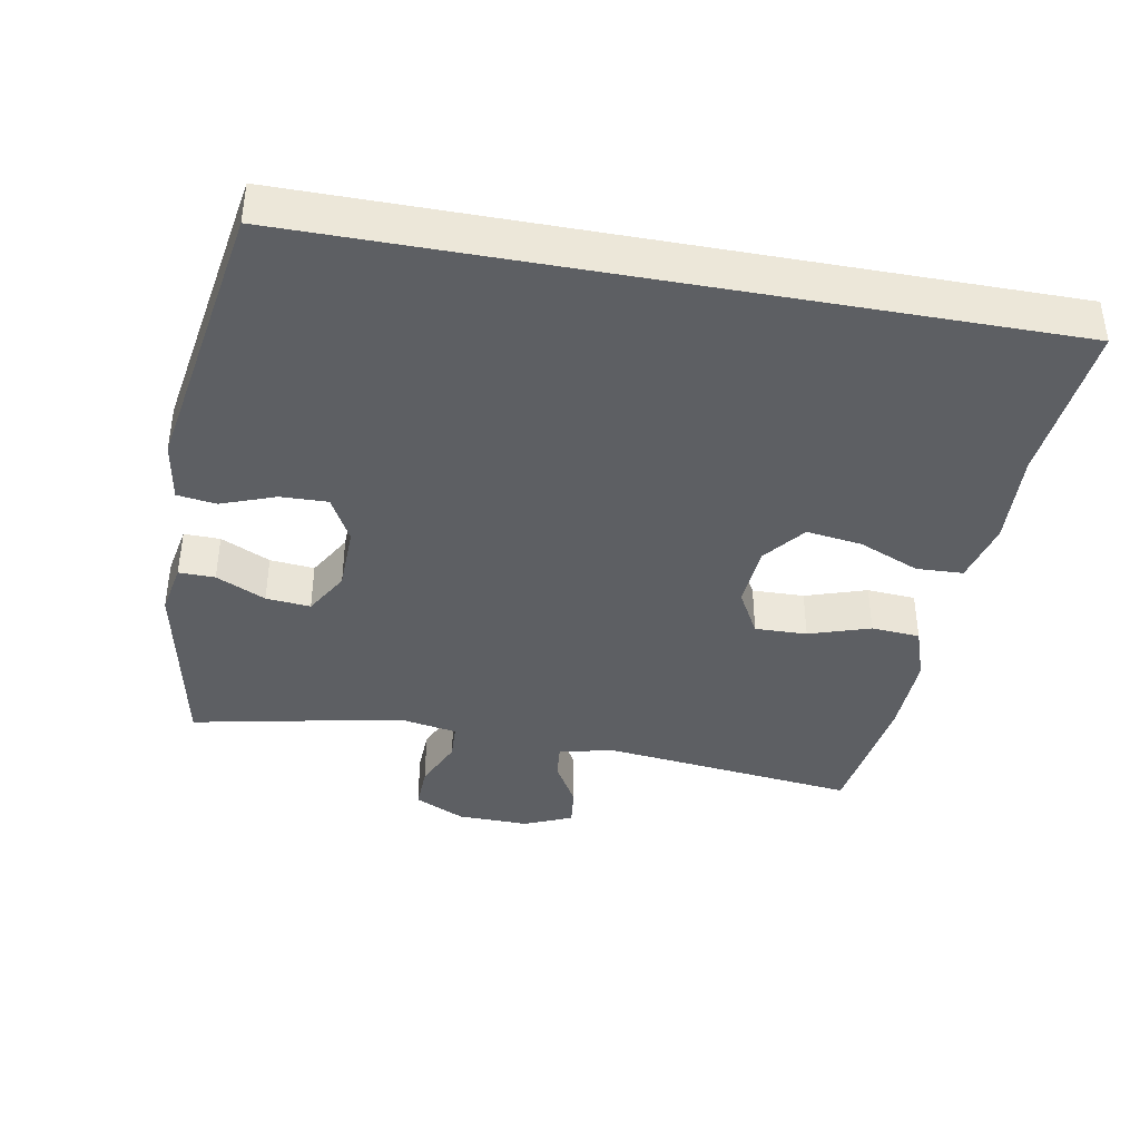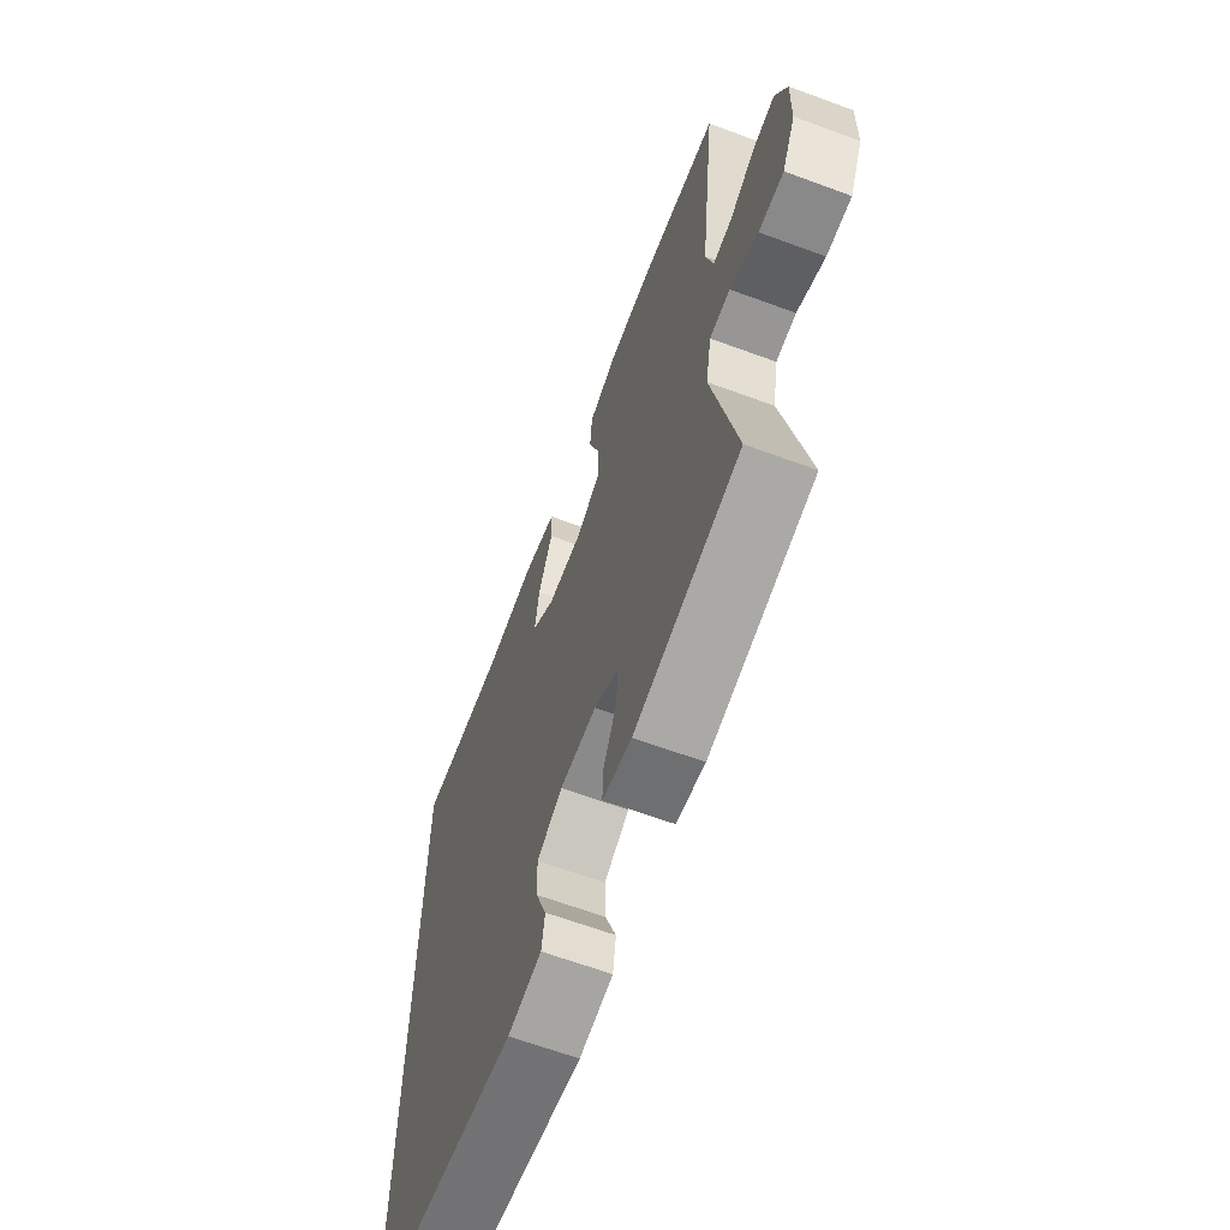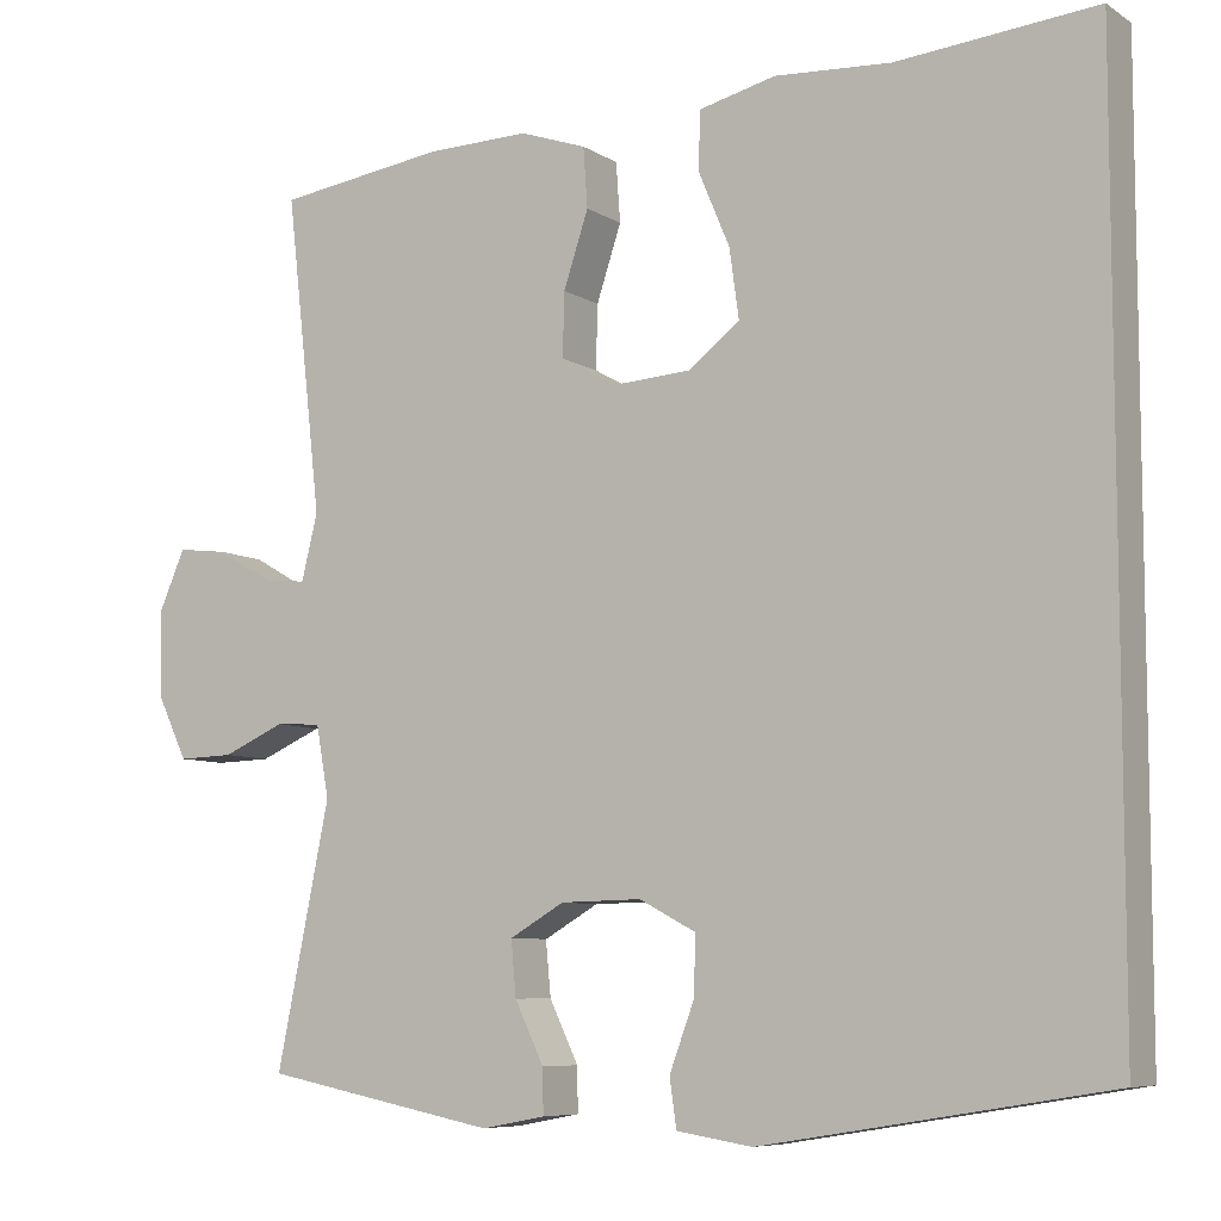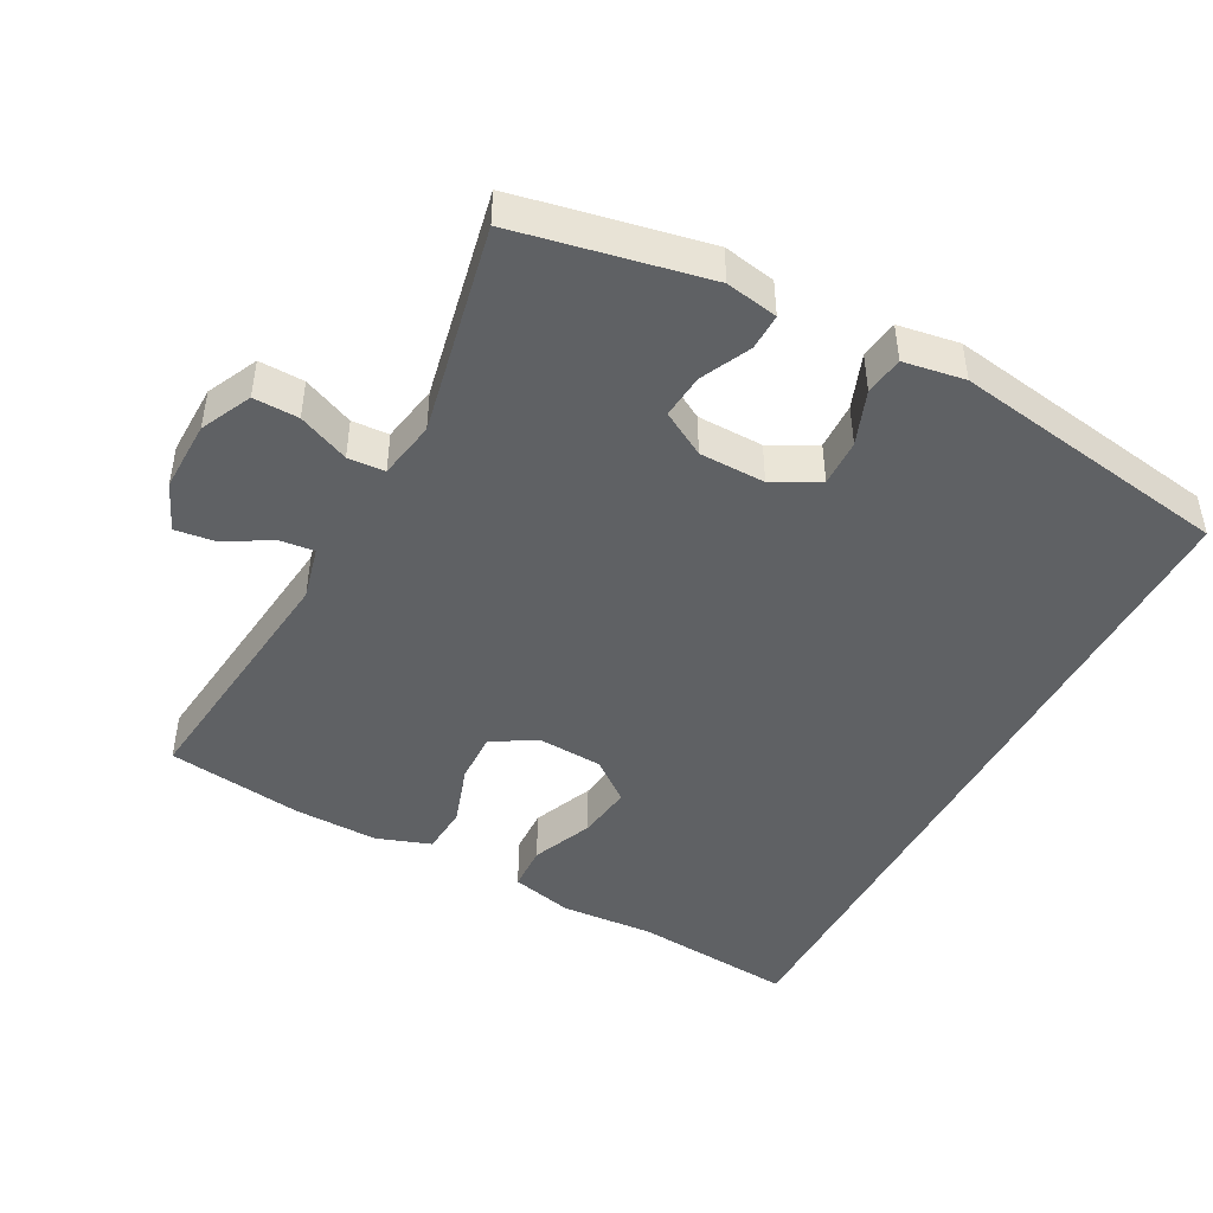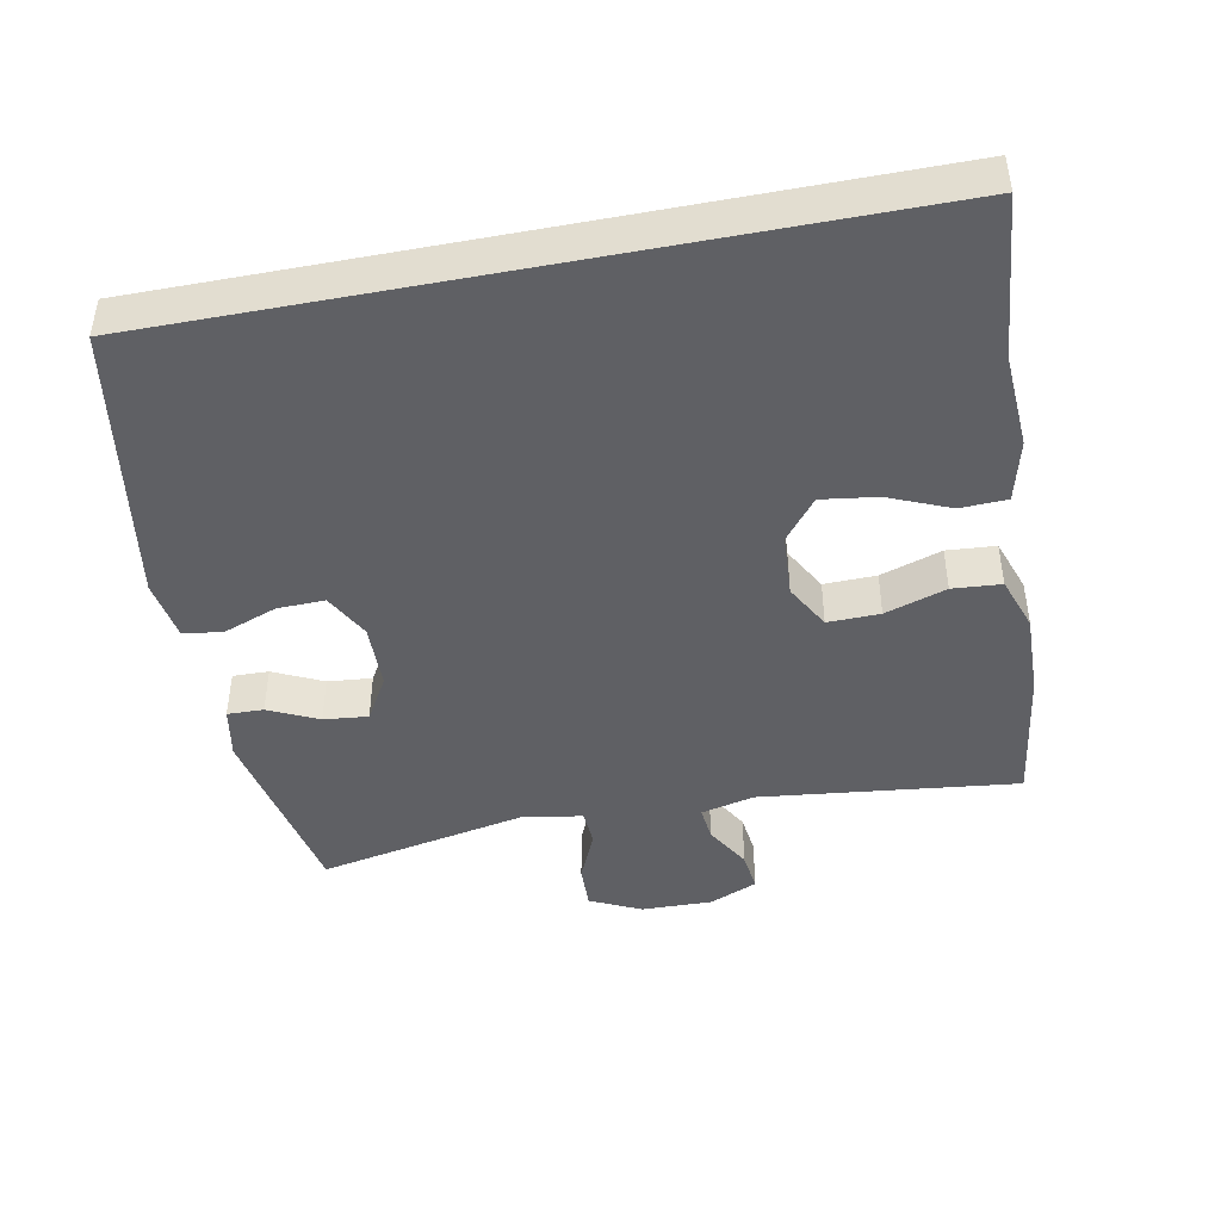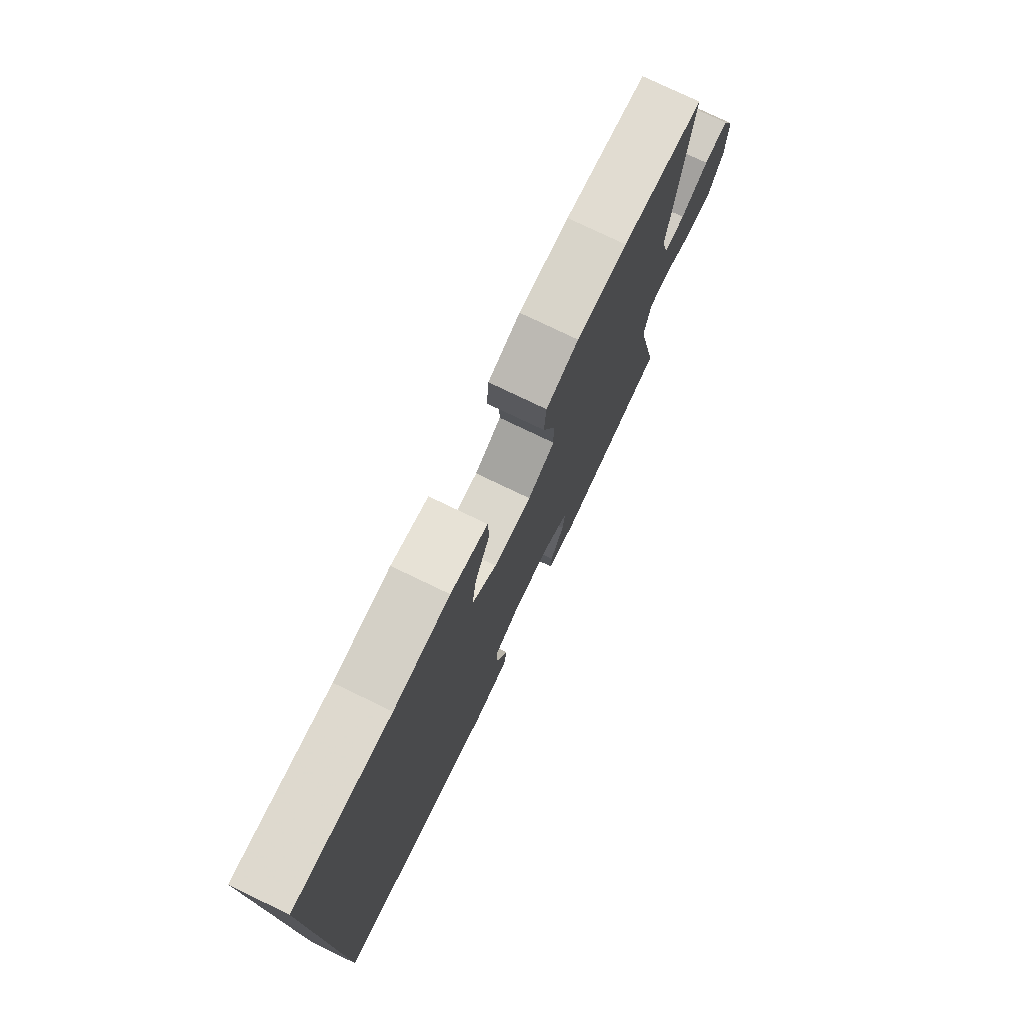
<metadata>
{"format":"obj","ext":"obj","renderer":"f3d","projection":"perspective","resolution":1024,"background":"white","views":[{"elev":-39.8,"azim":-100.4,"up":"+Y"},{"elev":-64.8,"azim":69.6,"up":"+Z"},{"elev":-7.4,"azim":-149.2,"up":"+Z"},{"elev":-45.6,"azim":152.1,"up":"+Y"},{"elev":-44.5,"azim":-79.0,"up":"+Y"},{"elev":77.0,"azim":-64.3,"up":"+Z"}]}
</metadata>
<code>
v -0.5 0.07 -0.499
v -0.5 0.07 0.559
v -0.267 0.07 0.537
v -0.131 0.07 0.545
v -0.042 0.07 0.523
v -0.039 0.07 0.456
v -0.076 0.07 0.368
v -0.087 0.07 0.288
v -0.027 0.07 0.241
v 0.065 0.07 0.235
v 0.13 0.07 0.271
v 0.128 0.07 0.346
v 0.099 0.07 0.434
v 0.104 0.07 0.504
v 0.182 0.07 0.531
v 0.303 0.07 0.528
v 0.5 0.07 0.5
v 0.458 0.07 0.129
v 0.477 0.07 0.052
v 0.527 0.07 0.057
v 0.593 0.07 0.095
v 0.651 0.07 0.102
v 0.681 0.07 0.033
v 0.679 0.07 -0.07
v 0.644 0.07 -0.143
v 0.579 0.07 -0.141
v 0.506 0.07 -0.109
v 0.453 0.07 -0.112
v 0.438 0.07 -0.196
v 0.5 0.07 -0.5
v 0.227 0.07 -0.554
v 0.152 0.07 -0.54
v 0.153 0.07 -0.488
v 0.187 0.07 -0.417
v 0.193 0.07 -0.353
v 0.129 0.07 -0.316
v 0.034 0.07 -0.314
v -0.032 0.07 -0.349
v -0.03 0.07 -0.417
v -0.001 0.07 -0.495
v -0.009 0.07 -0.551
v -0.097 0.07 -0.565
v -0.5 0 -0.499
v -0.5 0 0.559
v -0.267 0 0.537
v -0.131 0 0.545
v -0.042 0 0.523
v -0.039 0 0.456
v -0.076 0 0.368
v -0.087 0 0.288
v -0.027 0 0.241
v 0.065 0 0.235
v 0.13 0 0.271
v 0.128 0 0.346
v 0.099 0 0.434
v 0.104 0 0.504
v 0.182 0 0.531
v 0.303 0 0.528
v 0.5 0 0.5
v 0.458 0 0.129
v 0.477 0 0.052
v 0.527 0 0.057
v 0.593 0 0.095
v 0.651 0 0.102
v 0.681 0 0.033
v 0.679 0 -0.07
v 0.644 0 -0.143
v 0.579 0 -0.141
v 0.506 0 -0.109
v 0.453 0 -0.112
v 0.438 0 -0.196
v 0.5 0 -0.5
v 0.227 0 -0.554
v 0.152 0 -0.54
v 0.153 0 -0.488
v 0.187 0 -0.417
v 0.193 0 -0.353
v 0.129 0 -0.316
v 0.034 0 -0.314
v -0.032 0 -0.349
v -0.03 0 -0.417
v -0.001 0 -0.495
v -0.009 0 -0.551
v -0.097 0 -0.565
f 42 1 2
f 41 42 2
f 40 41 2
f 39 40 2
f 38 39 2 3
f 37 38 3
f 36 37 3
f 35 36 3
f 32 33 34
f 31 32 34
f 30 31 34
f 29 30 34
f 28 29 34 35
f 25 26 27
f 24 25 27
f 23 24 27
f 22 23 27
f 21 22 27
f 20 21 27
f 19 20 27 28
f 18 19 28 35
f 16 17 18
f 15 16 18
f 14 15 18
f 13 14 18
f 12 13 18
f 11 12 18 35
f 5 6 7
f 4 5 7
f 3 4 7
f 3 7 8
f 35 3 8
f 10 11 35
f 9 10 35
f 8 9 35
f 44 43 84
f 44 84 83
f 44 83 82
f 44 82 81
f 45 44 81 80
f 45 80 79
f 45 79 78
f 45 78 77
f 76 75 74
f 76 74 73
f 76 73 72
f 76 72 71
f 77 76 71 70
f 69 68 67
f 69 67 66
f 69 66 65
f 69 65 64
f 69 64 63
f 69 63 62
f 70 69 62 61
f 77 70 61 60
f 60 59 58
f 60 58 57
f 60 57 56
f 60 56 55
f 60 55 54
f 77 60 54 53
f 49 48 47
f 49 47 46
f 49 46 45
f 50 49 45
f 50 45 77
f 77 53 52
f 77 52 51
f 77 51 50
f 1 43 44 2
f 2 44 45 3
f 3 45 46 4
f 4 46 47 5
f 5 47 48 6
f 6 48 49 7
f 7 49 50 8
f 8 50 51 9
f 9 51 52 10
f 10 52 53 11
f 11 53 54 12
f 12 54 55 13
f 13 55 56 14
f 14 56 57 15
f 15 57 58 16
f 16 58 59 17
f 17 59 60 18
f 18 60 61 19
f 19 61 62 20
f 20 62 63 21
f 21 63 64 22
f 22 64 65 23
f 23 65 66 24
f 24 66 67 25
f 25 67 68 26
f 26 68 69 27
f 27 69 70 28
f 28 70 71 29
f 29 71 72 30
f 30 72 73 31
f 31 73 74 32
f 32 74 75 33
f 33 75 76 34
f 34 76 77 35
f 35 77 78 36
f 36 78 79 37
f 37 79 80 38
f 38 80 81 39
f 39 81 82 40
f 40 82 83 41
f 41 83 84 42
f 42 84 43 1

</code>
